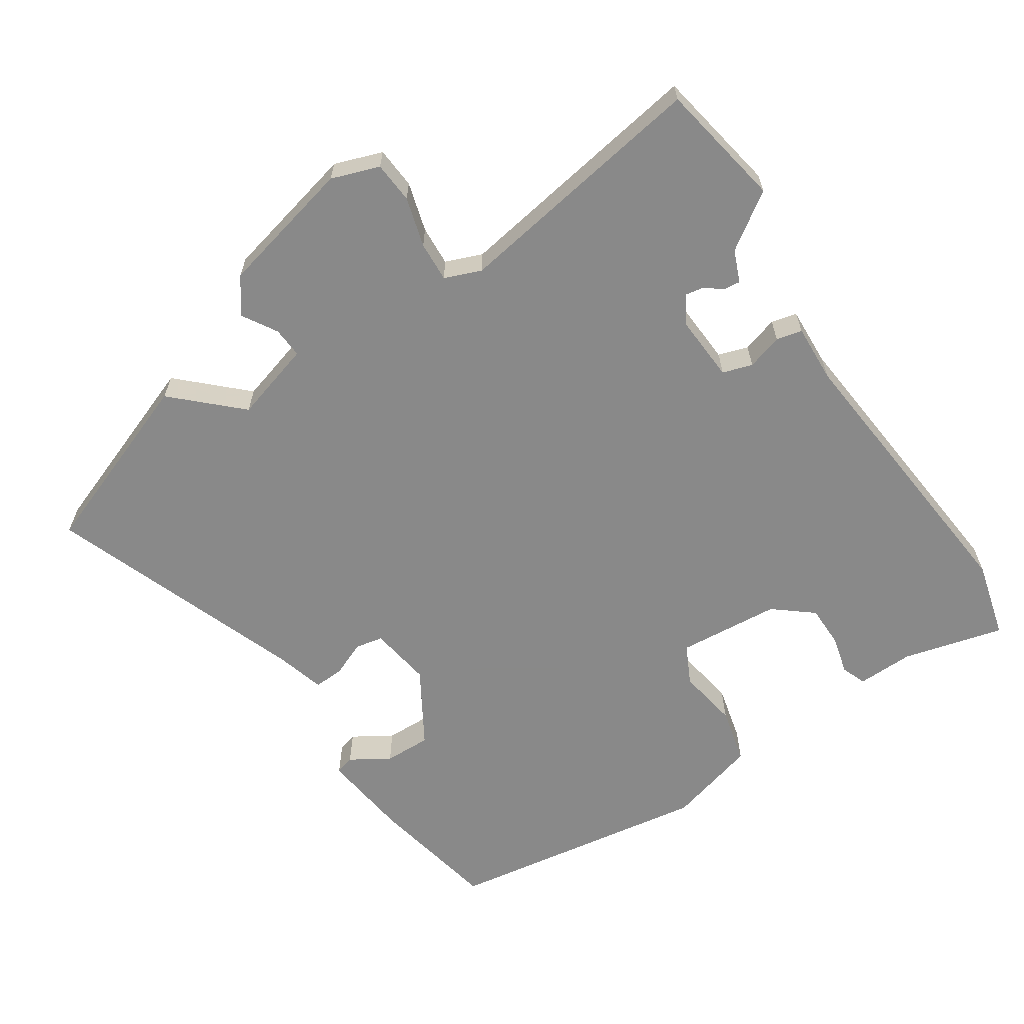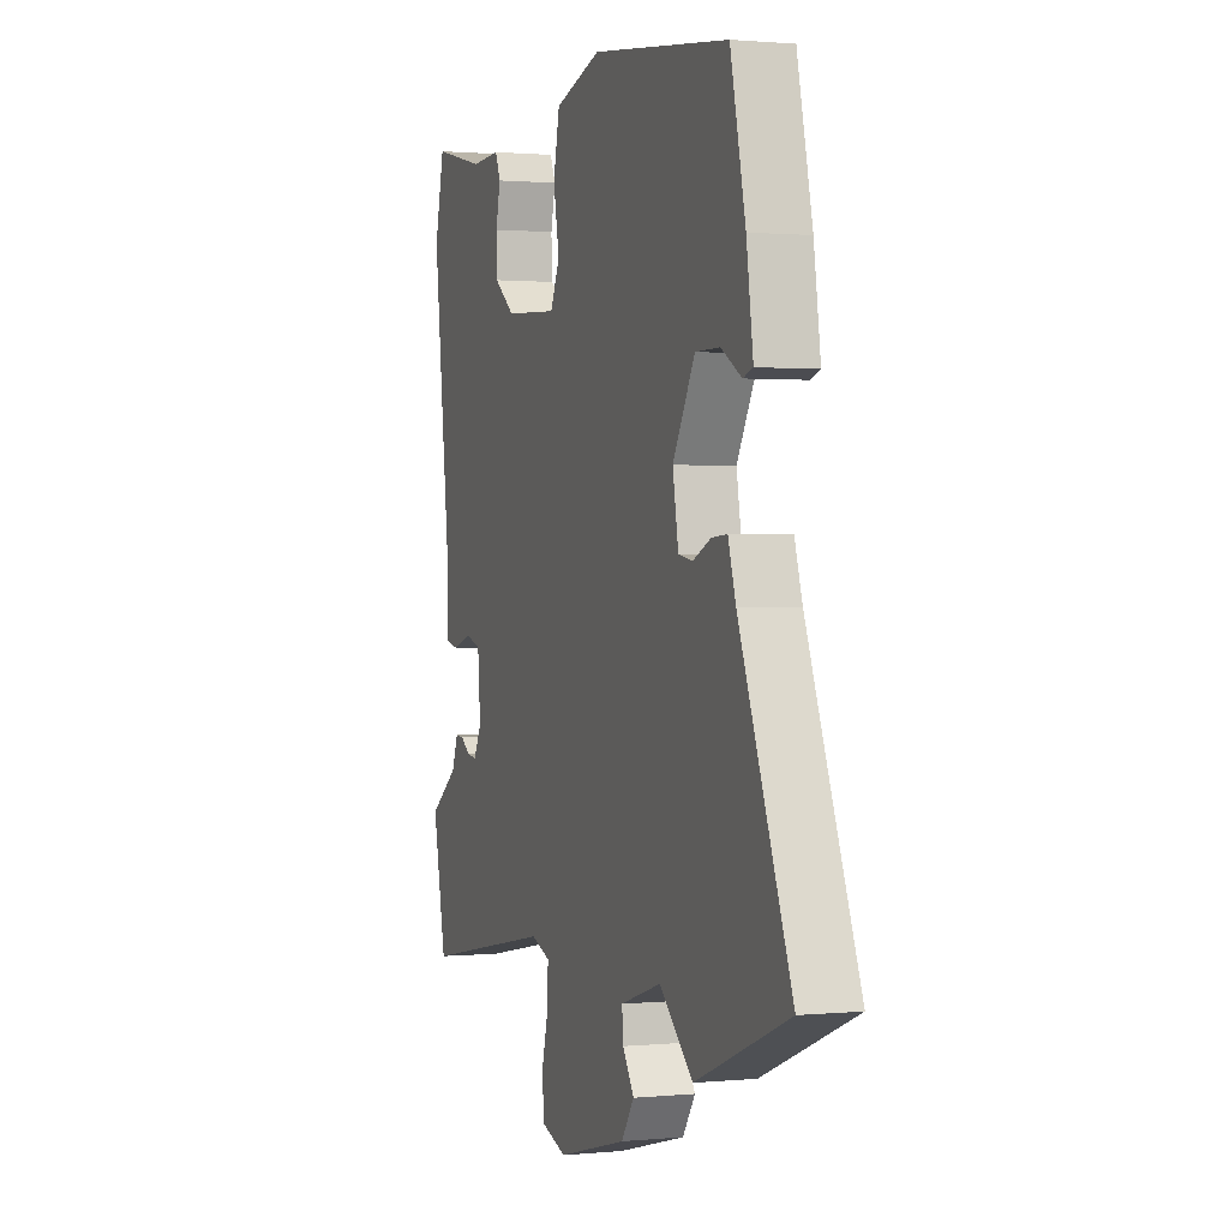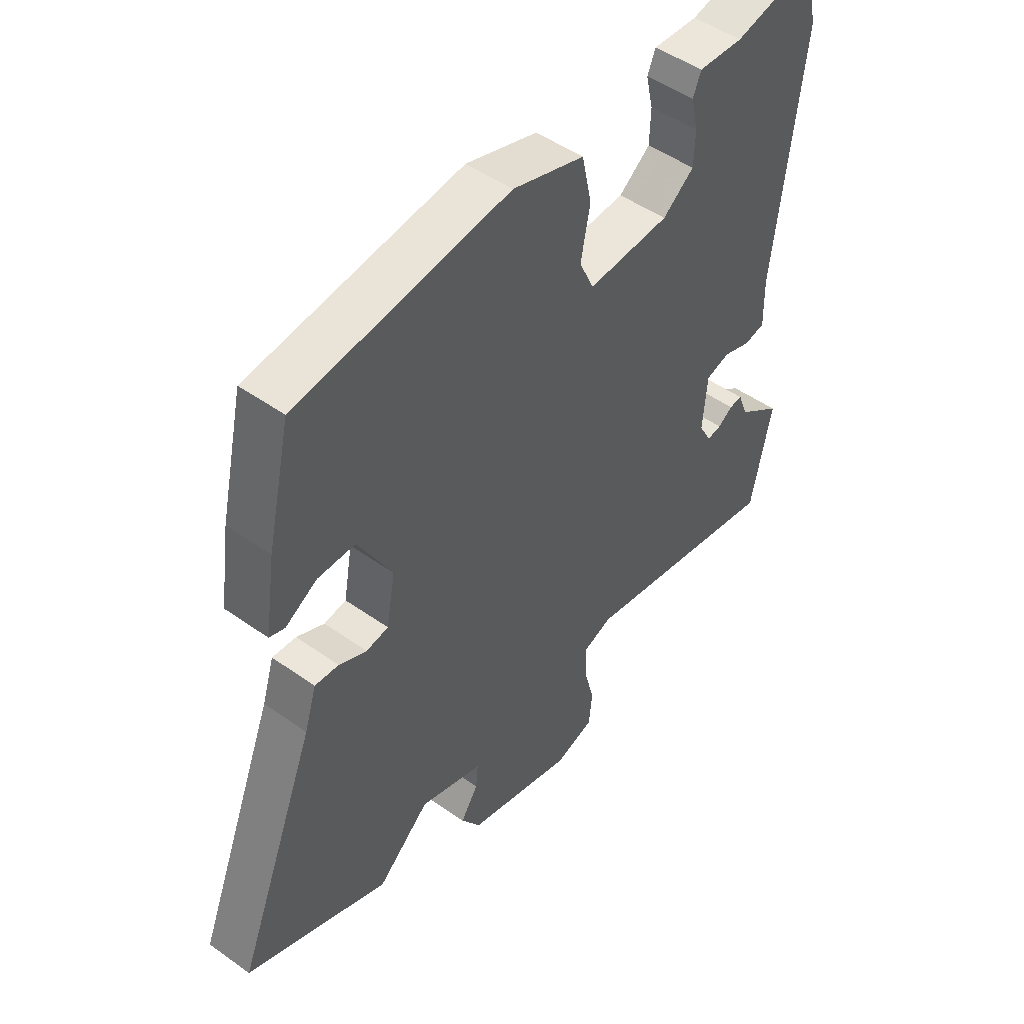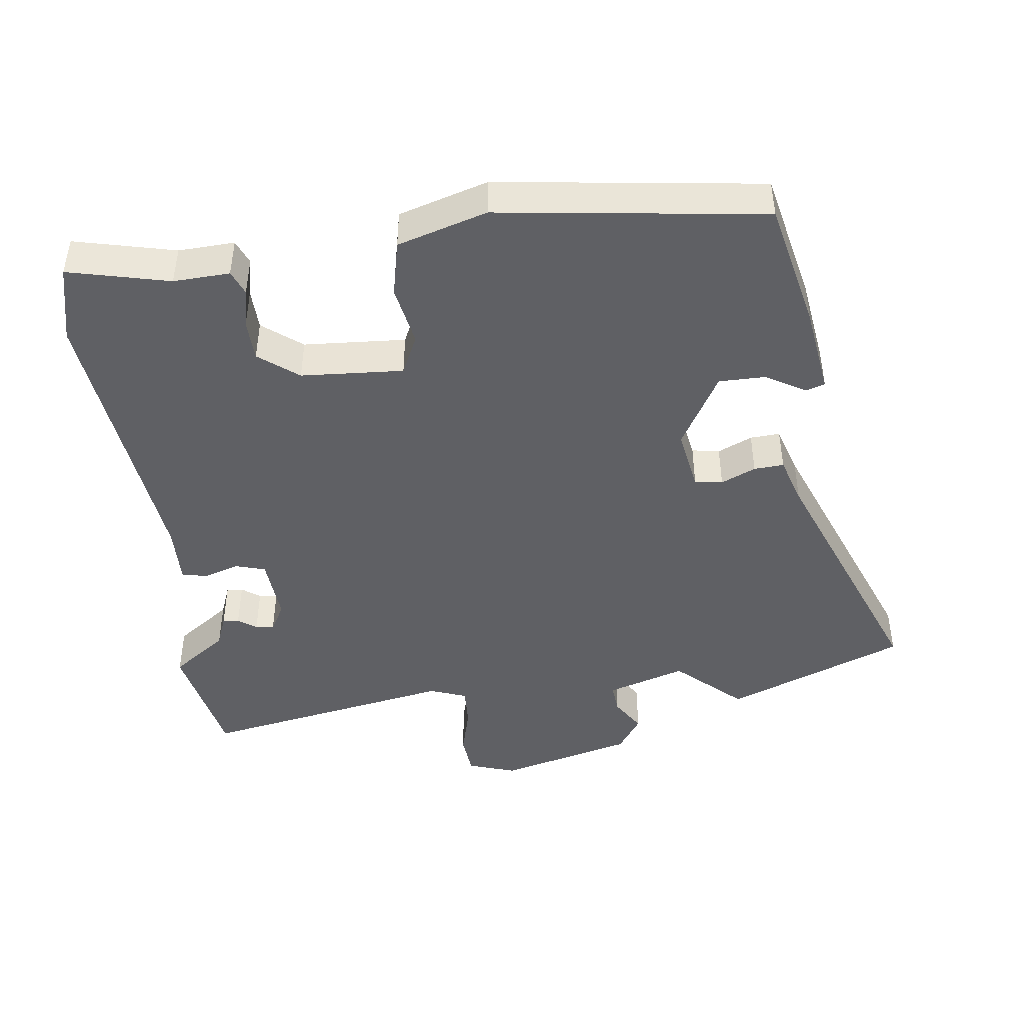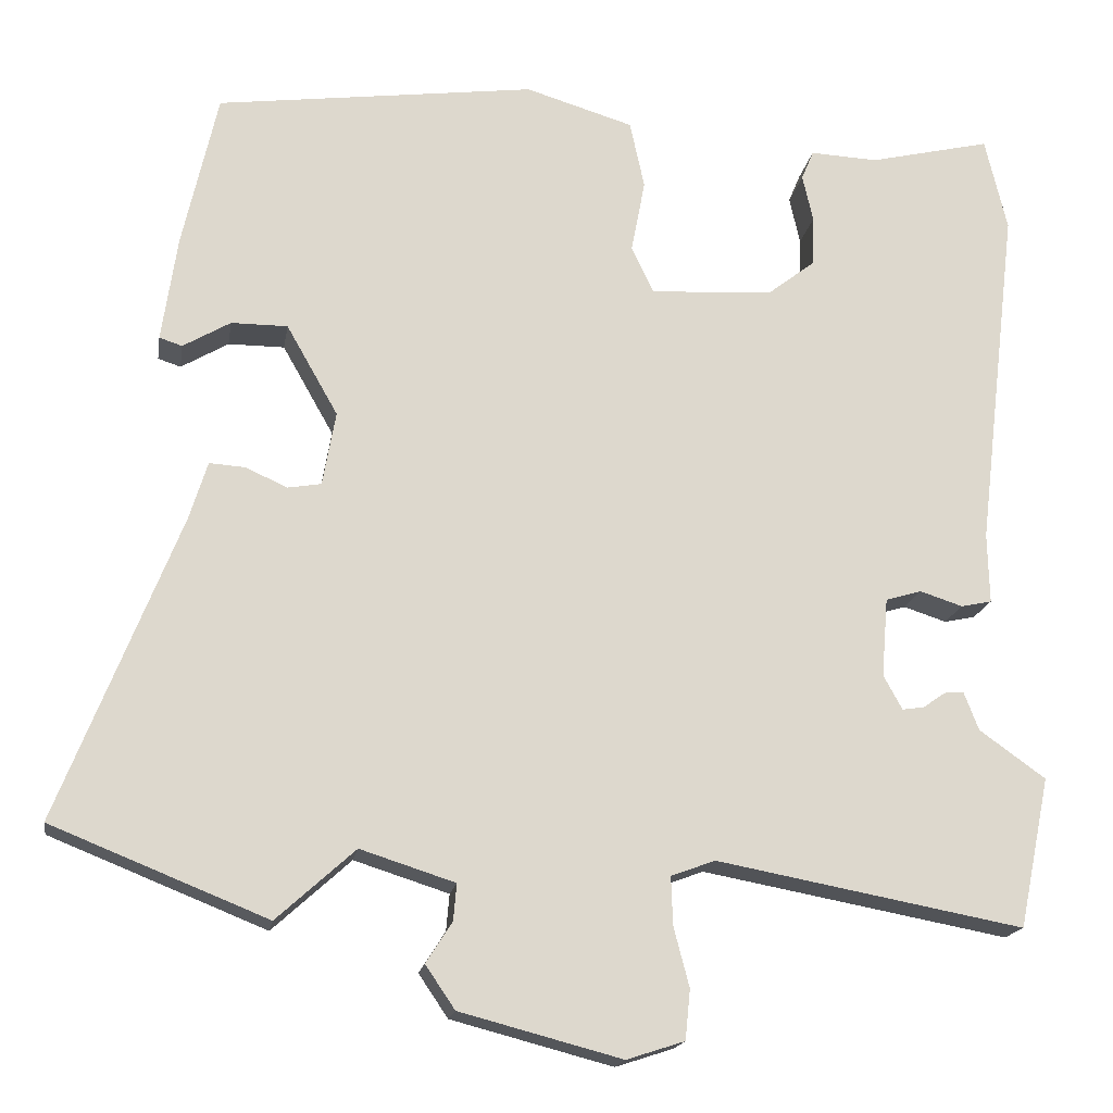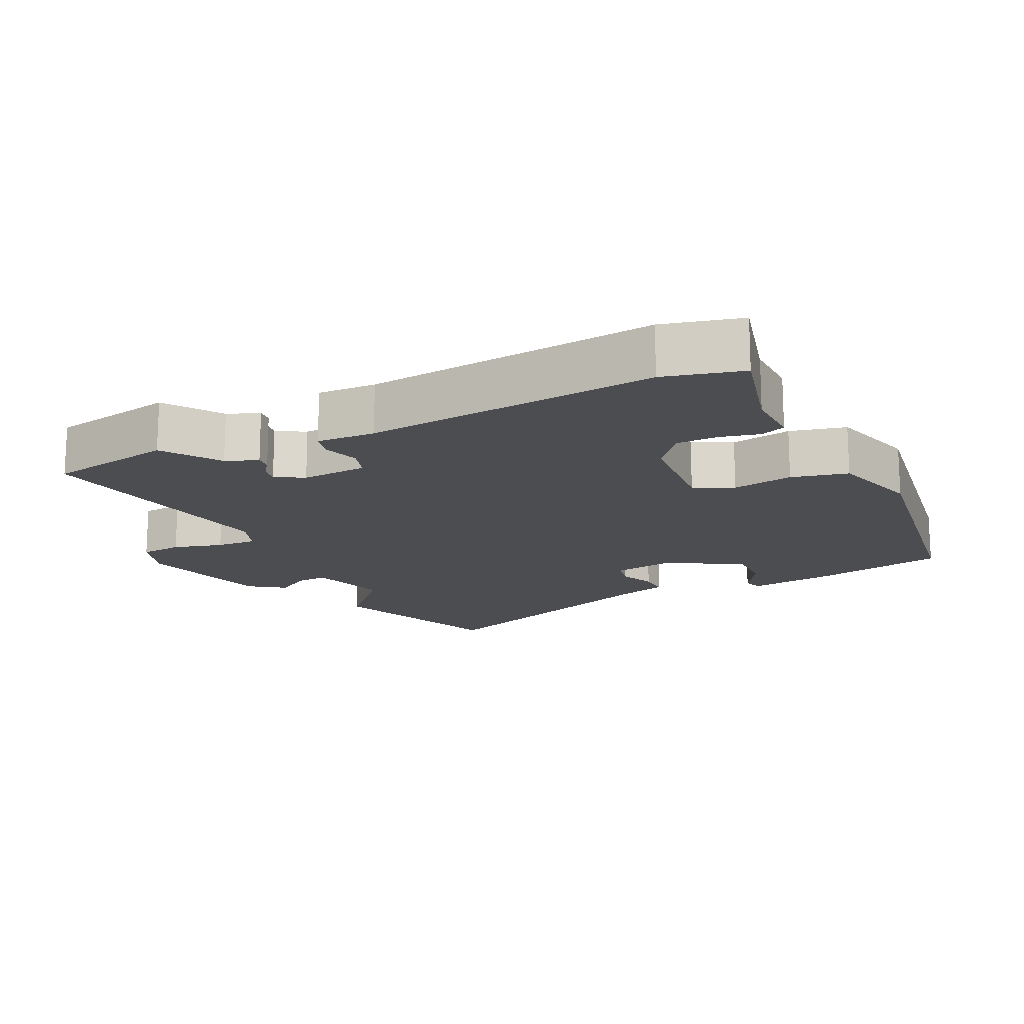
<metadata>
{"format":"obj","ext":"obj","renderer":"f3d","projection":"perspective","resolution":1024,"background":"white","views":[{"elev":-63.0,"azim":-147.9,"up":"+Y"},{"elev":1.0,"azim":70.5,"up":"+Z"},{"elev":48.5,"azim":128.5,"up":"+Z"},{"elev":-44.9,"azim":7.0,"up":"+Y"},{"elev":-17.5,"azim":170.9,"up":"+Z"},{"elev":-16.0,"azim":-65.2,"up":"+Y"}]}
</metadata>
<code>
v -0.524 0.07 0.396
v -0.497 0.07 0.511
v -0.348 0.07 0.476
v -0.265 0.07 0.48
v -0.25 0.07 0.444
v -0.263 0.07 0.386
v -0.261 0.07 0.325
v -0.203 0.07 0.28
v -0.052 0.07 0.271
v -0.025 0.07 0.329
v -0.042 0.07 0.418
v -0.024 0.07 0.501
v 0.108 0.07 0.541
v 0.499 0.07 0.49
v 0.542 0.07 0.299
v 0.561 0.07 0.169
v 0.533 0.07 0.16
v 0.475 0.07 0.194
v 0.406 0.07 0.194
v 0.343 0.07 0.083
v 0.359 0.07 -0.008
v 0.4 0.07 -0.015
v 0.451 0.07 0.008
v 0.495 0.07 0.011
v 0.517 0.07 -0.06
v 0.665 0.07 -0.434
v 0.401 0.07 -0.54
v 0.305 0.07 -0.453
v 0.189 0.07 -0.49
v 0.193 0.07 -0.535
v 0.225 0.07 -0.585
v 0.189 0.07 -0.638
v -0.009 0.07 -0.69
v -0.08 0.07 -0.667
v -0.086 0.07 -0.606
v -0.067 0.07 -0.533
v -0.065 0.07 -0.474
v -0.119 0.07 -0.454
v -0.495 0.07 -0.524
v -0.533 0.07 -0.34
v -0.452 0.07 -0.282
v -0.434 0.07 -0.235
v -0.41 0.07 -0.237
v -0.383 0.07 -0.256
v -0.356 0.07 -0.26
v -0.333 0.07 -0.218
v -0.341 0.07 -0.121
v -0.385 0.07 -0.108
v -0.437 0.07 -0.125
v -0.475 0.07 -0.117
v -0.473 0.07 -0.031
v -0.524 0 0.396
v -0.497 0 0.511
v -0.348 0 0.476
v -0.265 0 0.48
v -0.25 0 0.444
v -0.263 0 0.386
v -0.261 0 0.325
v -0.203 0 0.28
v -0.052 0 0.271
v -0.025 0 0.329
v -0.042 0 0.418
v -0.024 0 0.501
v 0.108 0 0.541
v 0.499 0 0.49
v 0.542 0 0.299
v 0.561 0 0.169
v 0.533 0 0.16
v 0.475 0 0.194
v 0.406 0 0.194
v 0.343 0 0.083
v 0.359 0 -0.008
v 0.4 0 -0.015
v 0.451 0 0.008
v 0.495 0 0.011
v 0.517 0 -0.06
v 0.665 0 -0.434
v 0.401 0 -0.54
v 0.305 0 -0.453
v 0.189 0 -0.49
v 0.193 0 -0.535
v 0.225 0 -0.585
v 0.189 0 -0.638
v -0.009 0 -0.69
v -0.08 0 -0.667
v -0.086 0 -0.606
v -0.067 0 -0.533
v -0.065 0 -0.474
v -0.119 0 -0.454
v -0.495 0 -0.524
v -0.533 0 -0.34
v -0.452 0 -0.282
v -0.434 0 -0.235
v -0.41 0 -0.237
v -0.383 0 -0.256
v -0.356 0 -0.26
v -0.333 0 -0.218
v -0.341 0 -0.121
v -0.385 0 -0.108
v -0.437 0 -0.125
v -0.475 0 -0.117
v -0.473 0 -0.031
f 48 49 50 51
f 1 2 3
f 51 1 3
f 48 51 3
f 47 48 3
f 46 47 3 4
f 41 42 43 44
f 41 44 45
f 40 41 45
f 39 40 45
f 38 39 45
f 37 38 45 46
f 34 35 36
f 33 34 36
f 32 33 36
f 31 32 36
f 30 31 36
f 29 30 36 37
f 28 29 37 46
f 25 26 27 28
f 24 25 28
f 23 24 28
f 22 23 28
f 21 22 28 46
f 16 17 18
f 15 16 18
f 14 15 18
f 13 14 18
f 12 13 18
f 12 18 19
f 11 12 19
f 10 11 19
f 9 10 19 20
f 4 5 6
f 46 4 6
f 46 6 7
f 20 21 46
f 9 20 46
f 8 9 46
f 7 8 46
f 102 101 100 99
f 54 53 52
f 54 52 102
f 54 102 99
f 54 99 98
f 55 54 98 97
f 95 94 93 92
f 96 95 92
f 96 92 91
f 96 91 90
f 96 90 89
f 97 96 89 88
f 87 86 85
f 87 85 84
f 87 84 83
f 87 83 82
f 87 82 81
f 88 87 81 80
f 97 88 80 79
f 79 78 77 76
f 79 76 75
f 79 75 74
f 79 74 73
f 97 79 73 72
f 69 68 67
f 69 67 66
f 69 66 65
f 69 65 64
f 69 64 63
f 70 69 63
f 70 63 62
f 70 62 61
f 71 70 61 60
f 57 56 55
f 57 55 97
f 58 57 97
f 97 72 71
f 97 71 60
f 97 60 59
f 97 59 58
f 1 52 53 2
f 2 53 54 3
f 3 54 55 4
f 4 55 56 5
f 5 56 57 6
f 6 57 58 7
f 7 58 59 8
f 8 59 60 9
f 9 60 61 10
f 10 61 62 11
f 11 62 63 12
f 12 63 64 13
f 13 64 65 14
f 14 65 66 15
f 15 66 67 16
f 16 67 68 17
f 17 68 69 18
f 18 69 70 19
f 19 70 71 20
f 20 71 72 21
f 21 72 73 22
f 22 73 74 23
f 23 74 75 24
f 24 75 76 25
f 25 76 77 26
f 26 77 78 27
f 27 78 79 28
f 28 79 80 29
f 29 80 81 30
f 30 81 82 31
f 31 82 83 32
f 32 83 84 33
f 33 84 85 34
f 34 85 86 35
f 35 86 87 36
f 36 87 88 37
f 37 88 89 38
f 38 89 90 39
f 39 90 91 40
f 40 91 92 41
f 41 92 93 42
f 42 93 94 43
f 43 94 95 44
f 44 95 96 45
f 45 96 97 46
f 46 97 98 47
f 47 98 99 48
f 48 99 100 49
f 49 100 101 50
f 50 101 102 51
f 51 102 52 1

</code>
